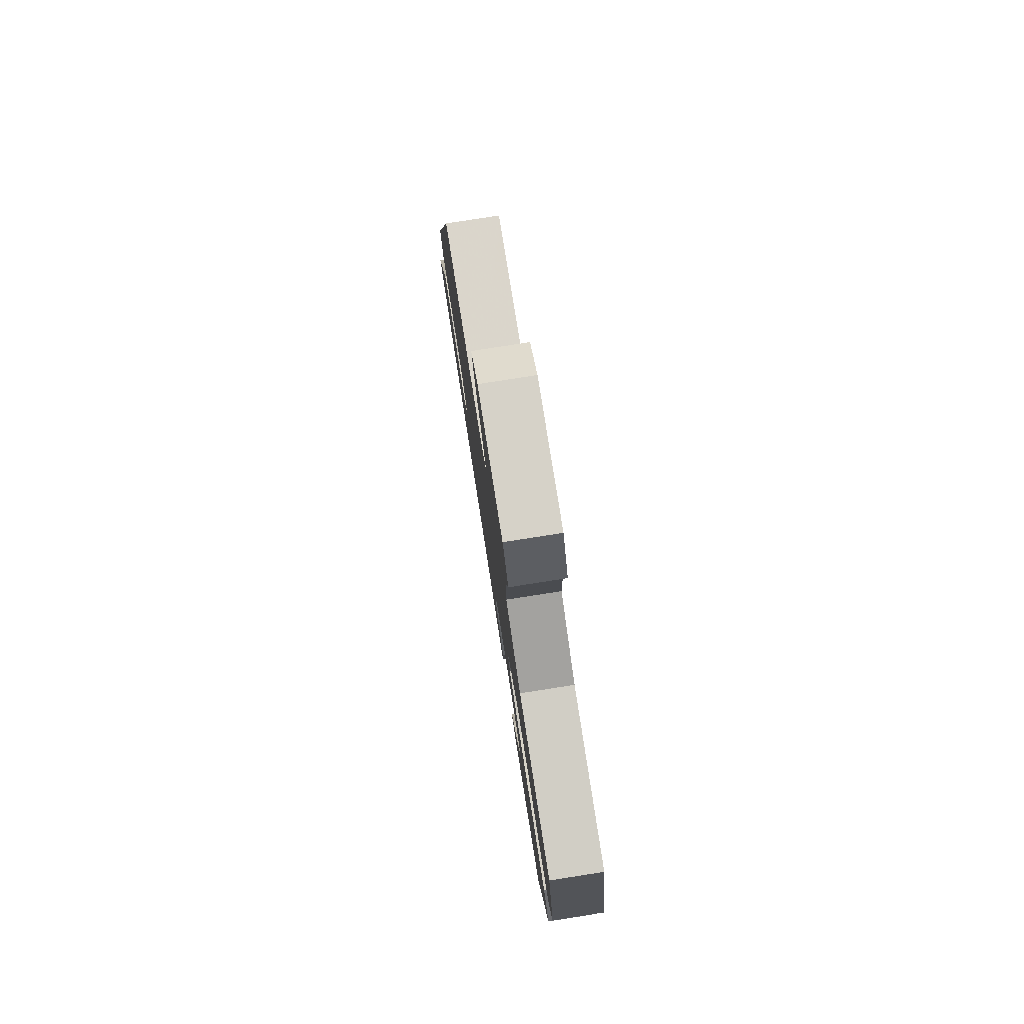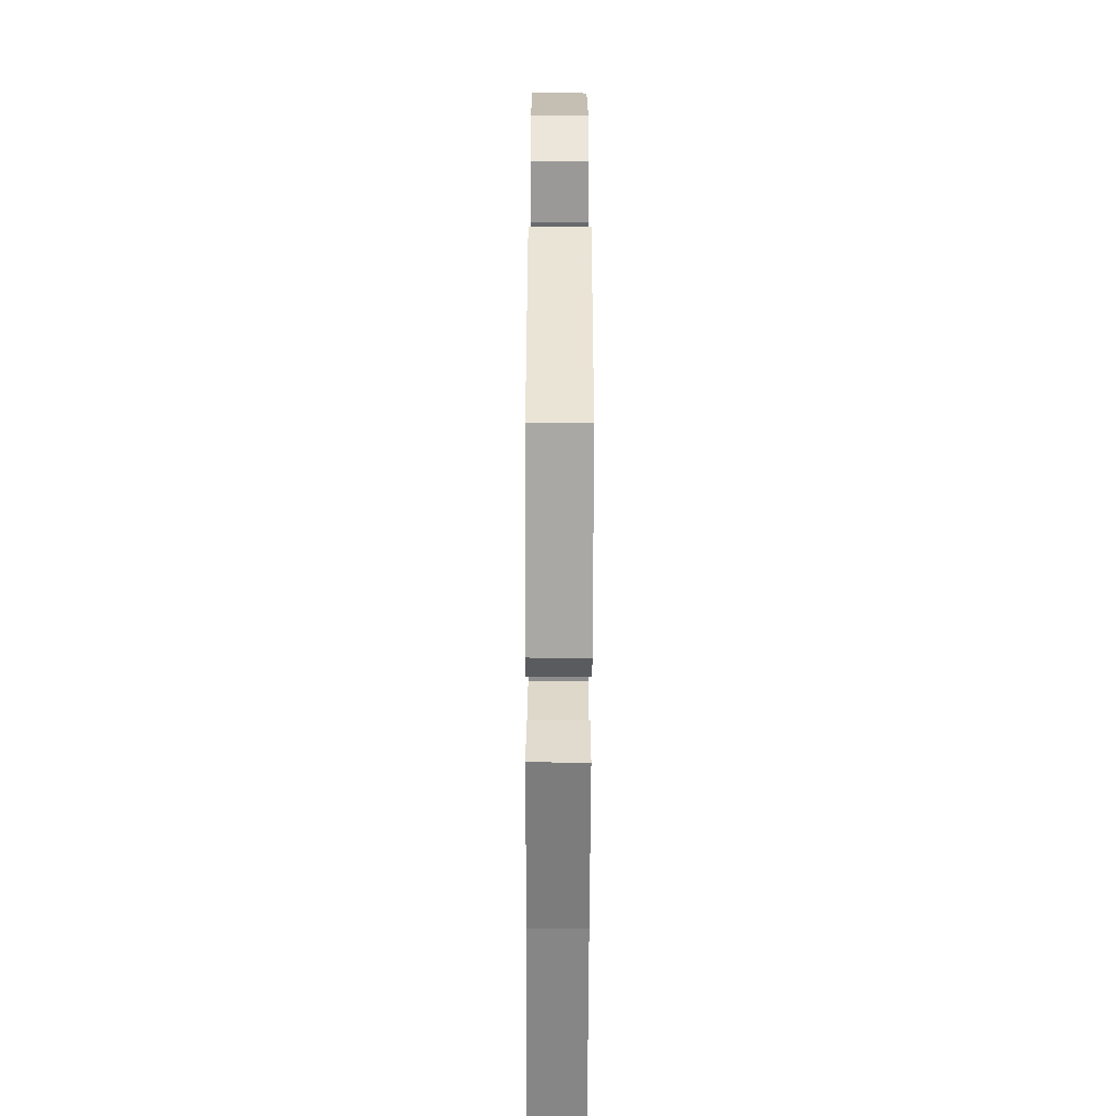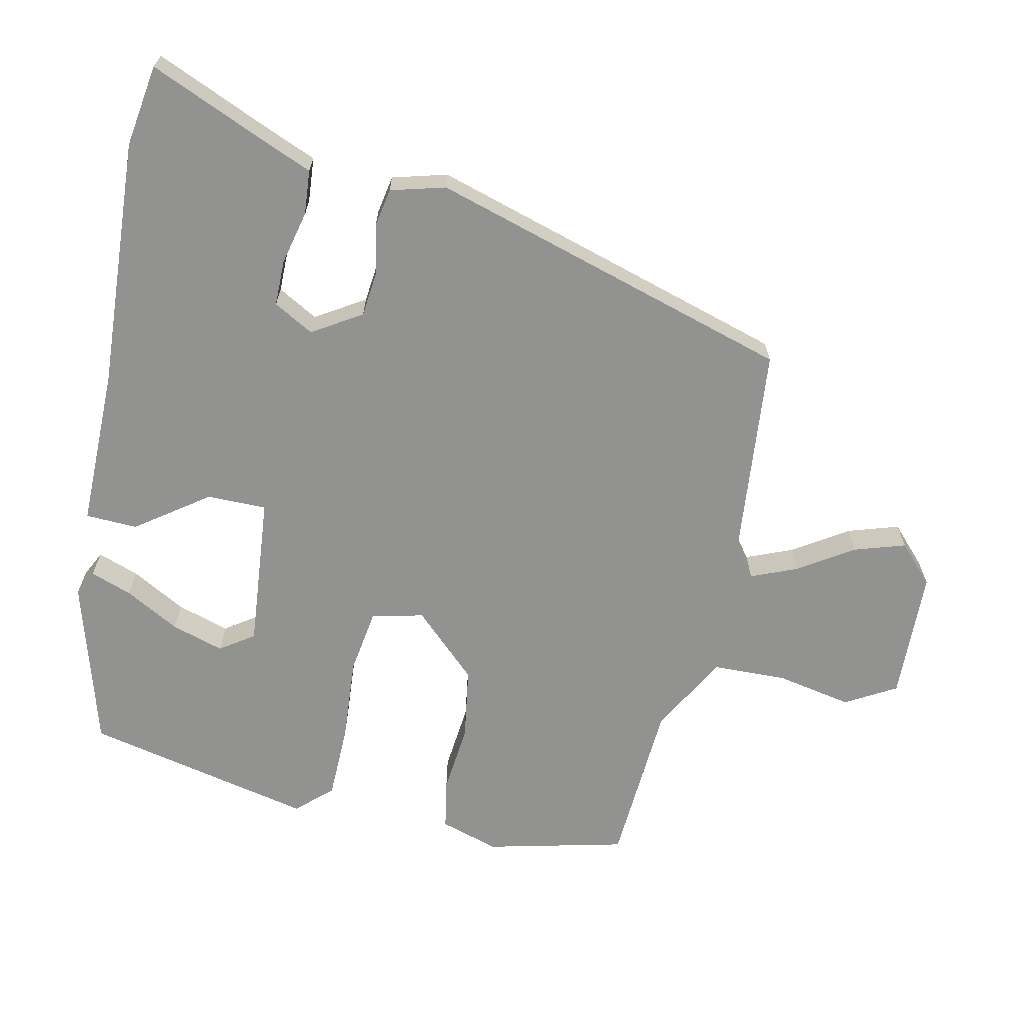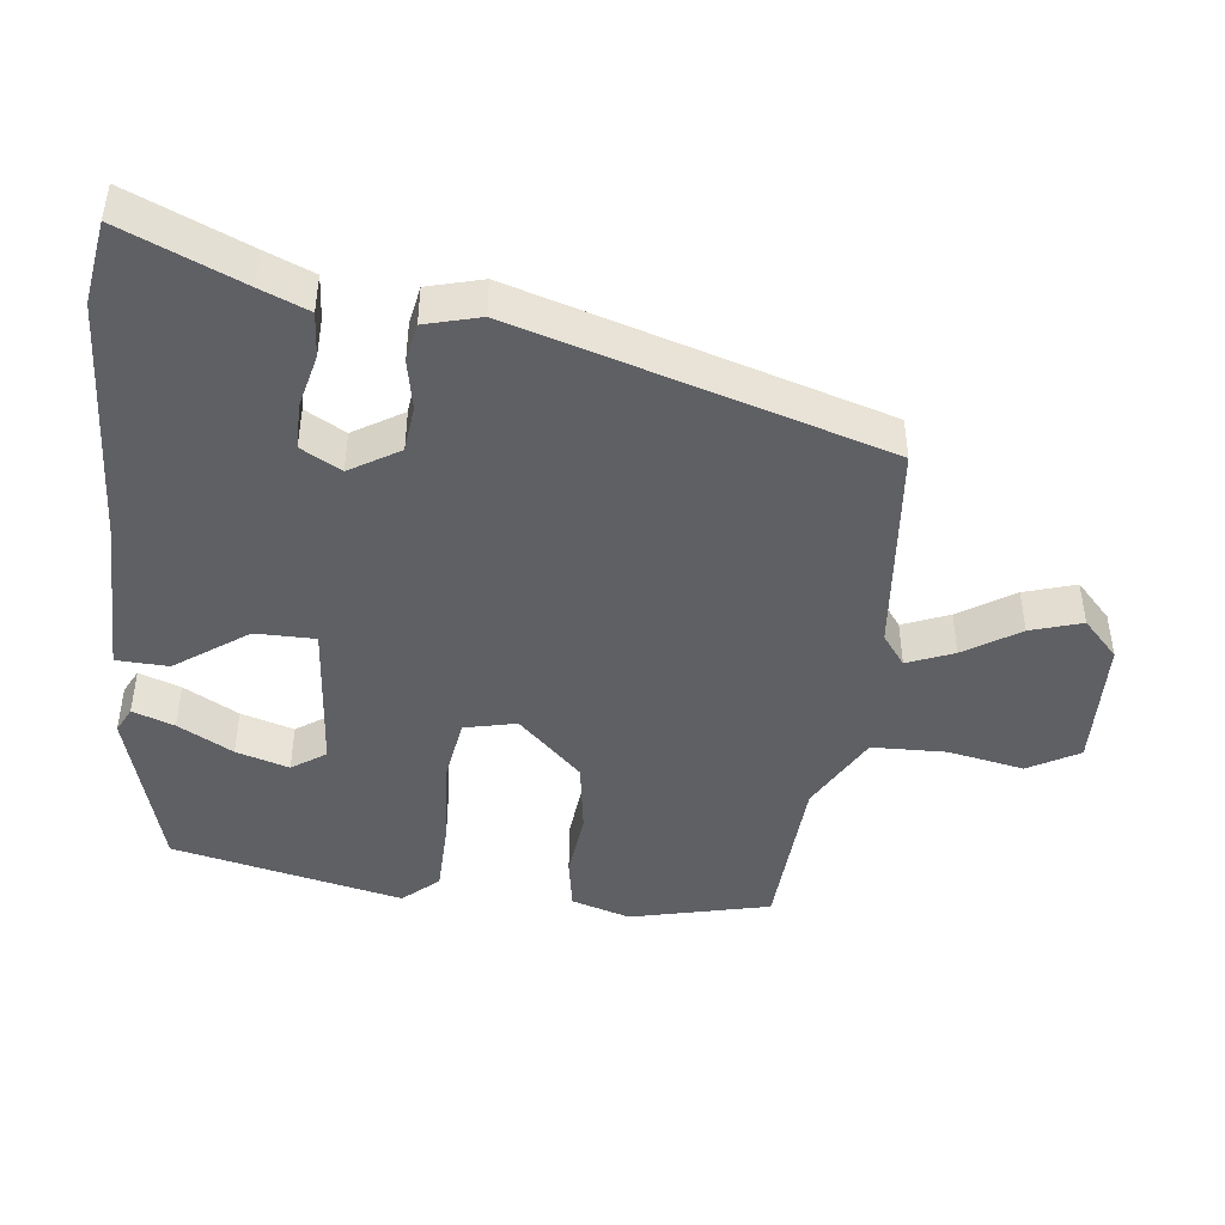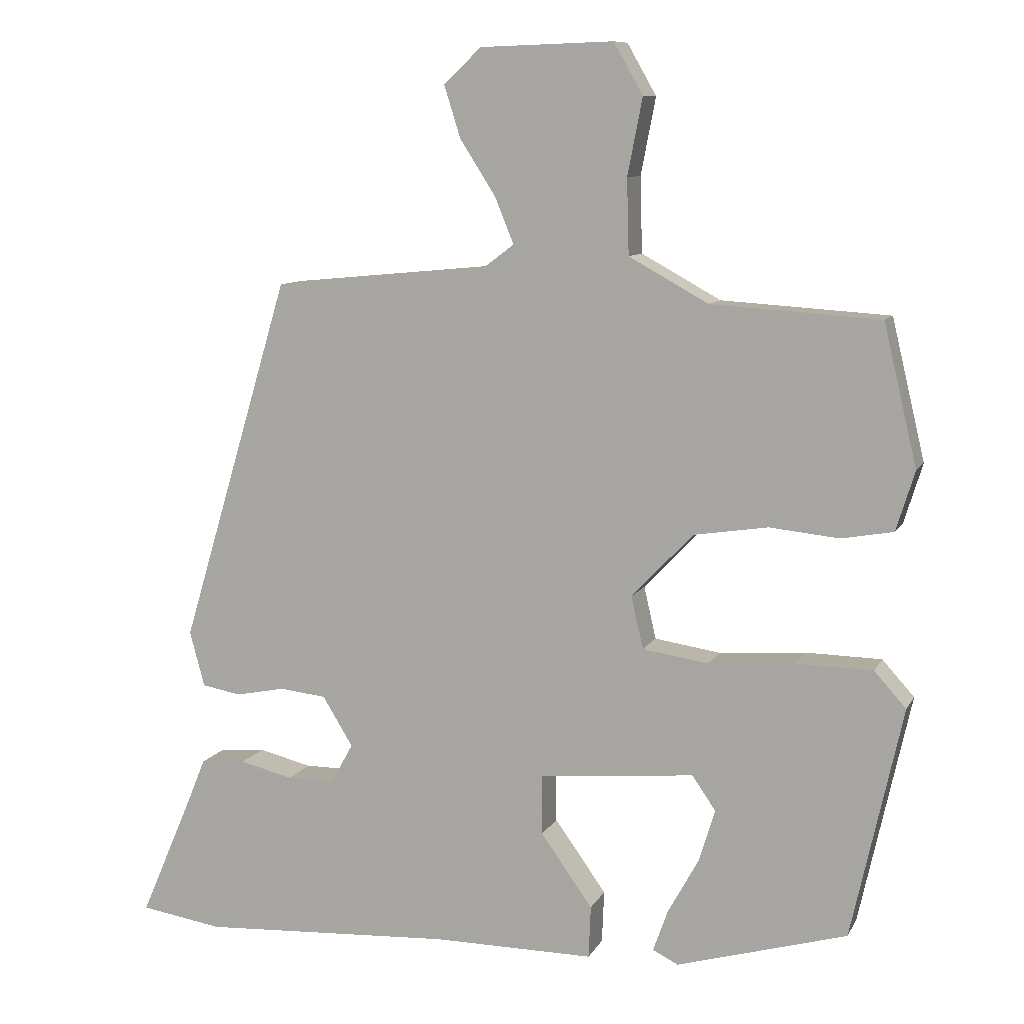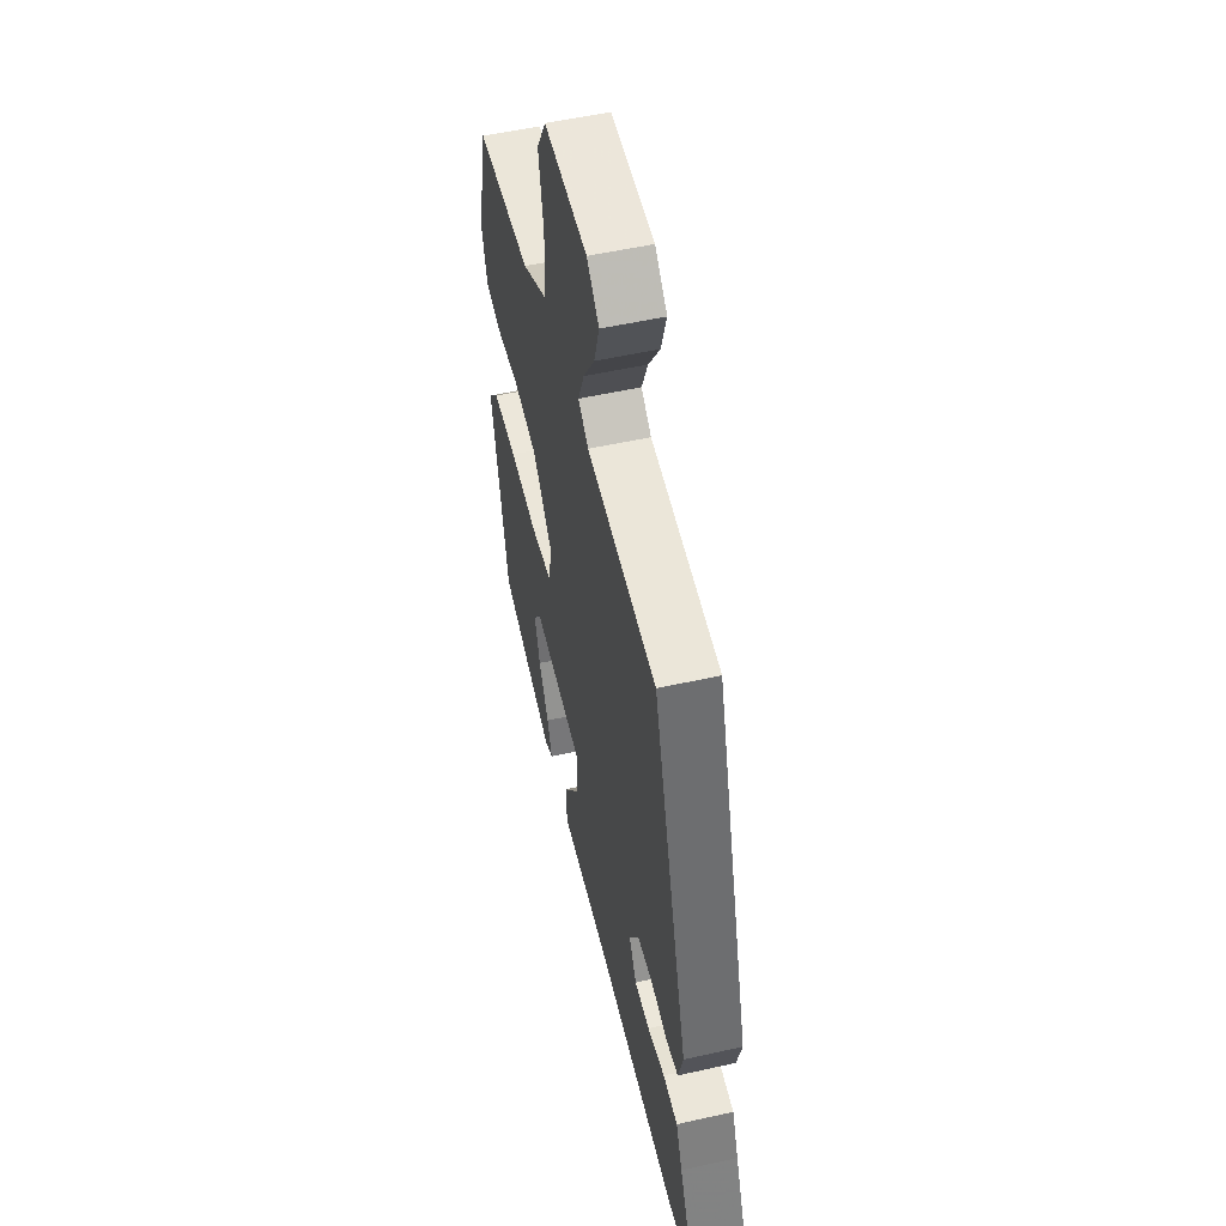
<metadata>
{"format":"obj","ext":"obj","renderer":"f3d","projection":"perspective","resolution":1024,"background":"white","views":[{"elev":79.3,"azim":81.1,"up":"+Z"},{"elev":-59.0,"azim":89.8,"up":"+Z"},{"elev":-66.3,"azim":-102.1,"up":"+Y"},{"elev":-45.1,"azim":-96.7,"up":"+Y"},{"elev":9.5,"azim":18.0,"up":"+Z"},{"elev":53.2,"azim":-103.5,"up":"+Z"}]}
</metadata>
<code>
v -0.365 0.07 0.467
v -0.061 0.07 0.496
v -0.017 0.07 0.529
v -0.044 0.07 0.595
v -0.094 0.07 0.673
v -0.117 0.07 0.746
v -0.064 0.07 0.796
v 0.124 0.07 0.802
v 0.165 0.07 0.73
v 0.144 0.07 0.622
v 0.147 0.07 0.516
v 0.259 0.07 0.454
v 0.496 0.07 0.439
v 0.543 0.07 0.241
v 0.517 0.07 0.157
v 0.444 0.07 0.144
v 0.346 0.07 0.154
v 0.242 0.07 0.138
v 0.155 0.07 0.047
v 0.172 0.07 -0.027
v 0.265 0.07 -0.041
v 0.387 0.07 -0.032
v 0.494 0.07 -0.034
v 0.539 0.07 -0.084
v 0.467 0.07 -0.411
v 0.227 0.07 -0.48
v 0.191 0.07 -0.462
v 0.212 0.07 -0.403
v 0.255 0.07 -0.325
v 0.278 0.07 -0.25
v 0.245 0.07 -0.202
v 0.026 0.07 -0.222
v 0.026 0.07 -0.307
v 0.099 0.07 -0.409
v 0.096 0.07 -0.483
v -0.131 0.07 -0.482
v -0.487 0.07 -0.502
v -0.604 0.07 -0.484
v -0.531 0.07 -0.314
v -0.503 0.07 -0.246
v -0.439 0.07 -0.241
v -0.363 0.07 -0.259
v -0.297 0.07 -0.259
v -0.265 0.07 -0.202
v -0.308 0.07 -0.132
v -0.374 0.07 -0.125
v -0.444 0.07 -0.139
v -0.499 0.07 -0.129
v -0.52 0.07 -0.051
v -0.365 0 0.467
v -0.061 0 0.496
v -0.017 0 0.529
v -0.044 0 0.595
v -0.094 0 0.673
v -0.117 0 0.746
v -0.064 0 0.796
v 0.124 0 0.802
v 0.165 0 0.73
v 0.144 0 0.622
v 0.147 0 0.516
v 0.259 0 0.454
v 0.496 0 0.439
v 0.543 0 0.241
v 0.517 0 0.157
v 0.444 0 0.144
v 0.346 0 0.154
v 0.242 0 0.138
v 0.155 0 0.047
v 0.172 0 -0.027
v 0.265 0 -0.041
v 0.387 0 -0.032
v 0.494 0 -0.034
v 0.539 0 -0.084
v 0.467 0 -0.411
v 0.227 0 -0.48
v 0.191 0 -0.462
v 0.212 0 -0.403
v 0.255 0 -0.325
v 0.278 0 -0.25
v 0.245 0 -0.202
v 0.026 0 -0.222
v 0.026 0 -0.307
v 0.099 0 -0.409
v 0.096 0 -0.483
v -0.131 0 -0.482
v -0.487 0 -0.502
v -0.604 0 -0.484
v -0.531 0 -0.314
v -0.503 0 -0.246
v -0.439 0 -0.241
v -0.363 0 -0.259
v -0.297 0 -0.259
v -0.265 0 -0.202
v -0.308 0 -0.132
v -0.374 0 -0.125
v -0.444 0 -0.139
v -0.499 0 -0.129
v -0.52 0 -0.051
f 46 47 48 49
f 45 46 49 1
f 44 45 1 2
f 39 40 41 42
f 39 42 43
f 36 37 38 39
f 36 39 43
f 33 34 35 36
f 32 33 36 43
f 26 27 28 29
f 26 29 30
f 25 26 30
f 24 25 30 31
f 21 22 23 24
f 20 21 24 31
f 14 15 16 17
f 12 13 14 17
f 11 12 17 18
f 7 8 9 10
f 7 10 11
f 4 5 6 7
f 3 4 7 11
f 44 2 3 11
f 32 43 44 11
f 20 31 32
f 19 20 32
f 19 32 11
f 11 18 19
f 98 97 96 95
f 50 98 95 94
f 51 50 94 93
f 91 90 89 88
f 92 91 88
f 88 87 86 85
f 92 88 85
f 85 84 83 82
f 92 85 82 81
f 78 77 76 75
f 79 78 75
f 79 75 74
f 80 79 74 73
f 73 72 71 70
f 80 73 70 69
f 66 65 64 63
f 66 63 62 61
f 67 66 61 60
f 59 58 57 56
f 60 59 56
f 56 55 54 53
f 60 56 53 52
f 60 52 51 93
f 60 93 92 81
f 81 80 69
f 81 69 68
f 60 81 68
f 68 67 60
f 1 50 51 2
f 2 51 52 3
f 3 52 53 4
f 4 53 54 5
f 5 54 55 6
f 6 55 56 7
f 7 56 57 8
f 8 57 58 9
f 9 58 59 10
f 10 59 60 11
f 11 60 61 12
f 12 61 62 13
f 13 62 63 14
f 14 63 64 15
f 15 64 65 16
f 16 65 66 17
f 17 66 67 18
f 18 67 68 19
f 19 68 69 20
f 20 69 70 21
f 21 70 71 22
f 22 71 72 23
f 23 72 73 24
f 24 73 74 25
f 25 74 75 26
f 26 75 76 27
f 27 76 77 28
f 28 77 78 29
f 29 78 79 30
f 30 79 80 31
f 31 80 81 32
f 32 81 82 33
f 33 82 83 34
f 34 83 84 35
f 35 84 85 36
f 36 85 86 37
f 37 86 87 38
f 38 87 88 39
f 39 88 89 40
f 40 89 90 41
f 41 90 91 42
f 42 91 92 43
f 43 92 93 44
f 44 93 94 45
f 45 94 95 46
f 46 95 96 47
f 47 96 97 48
f 48 97 98 49
f 49 98 50 1

</code>
